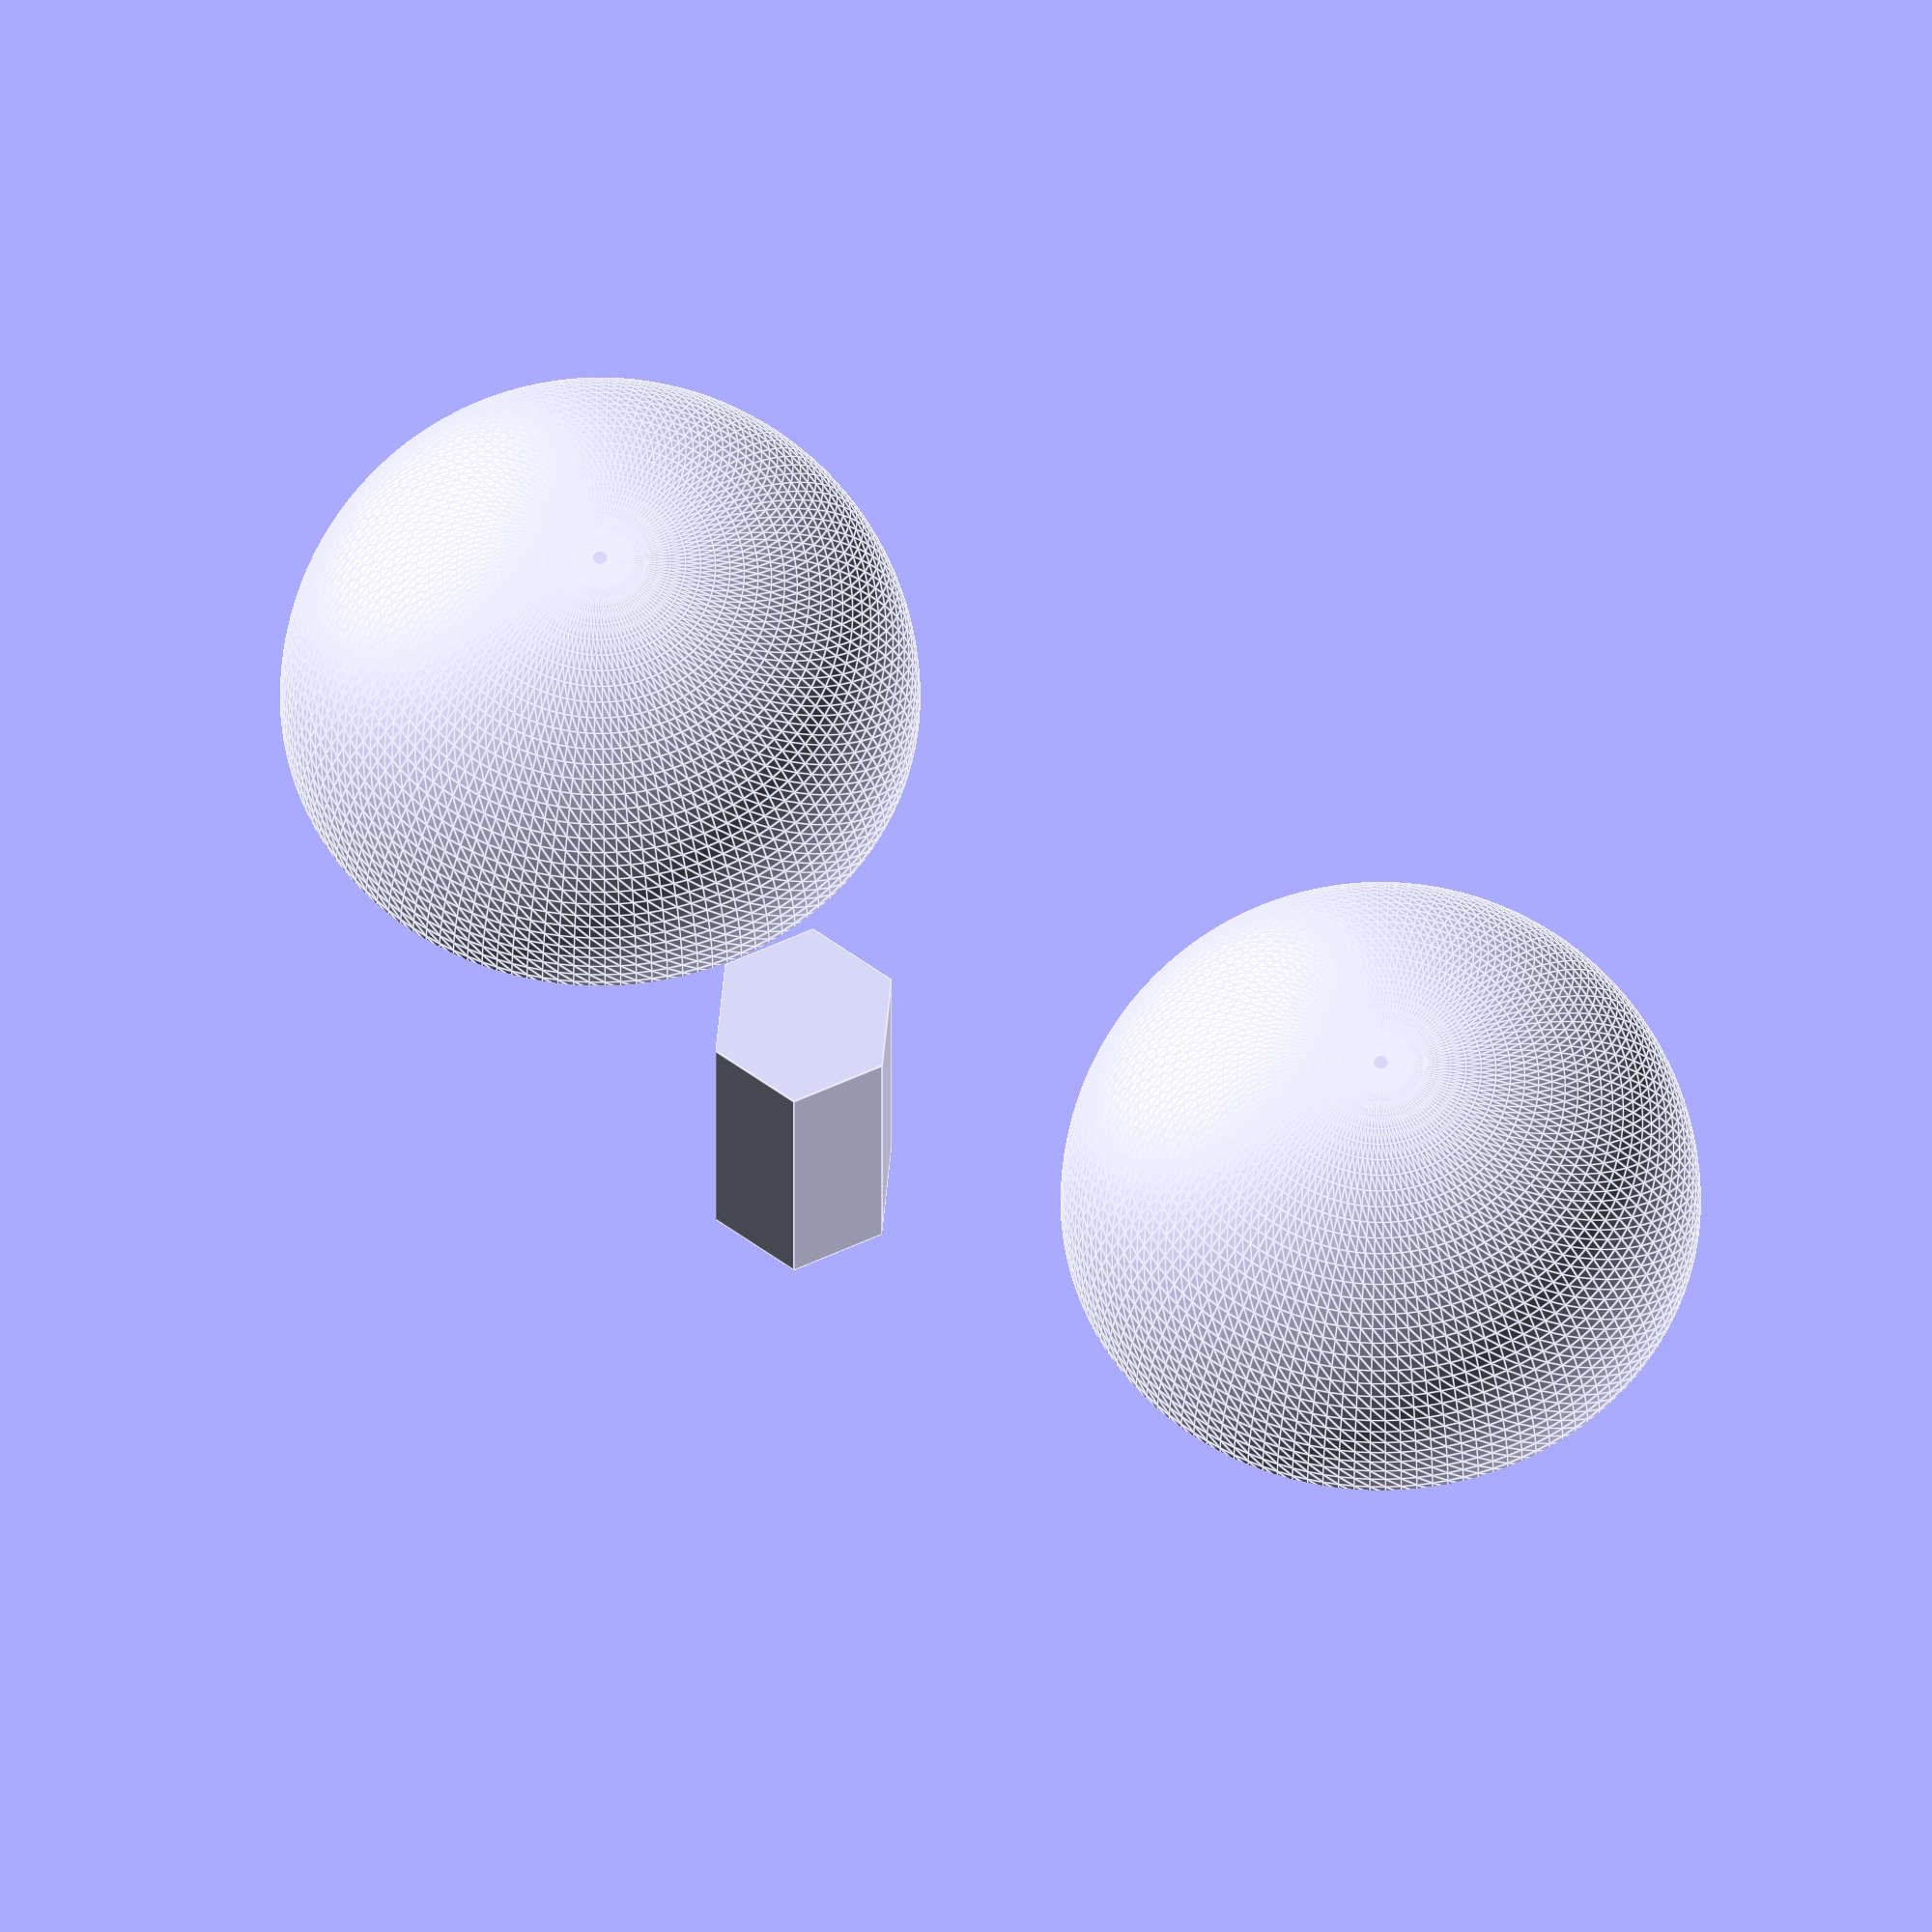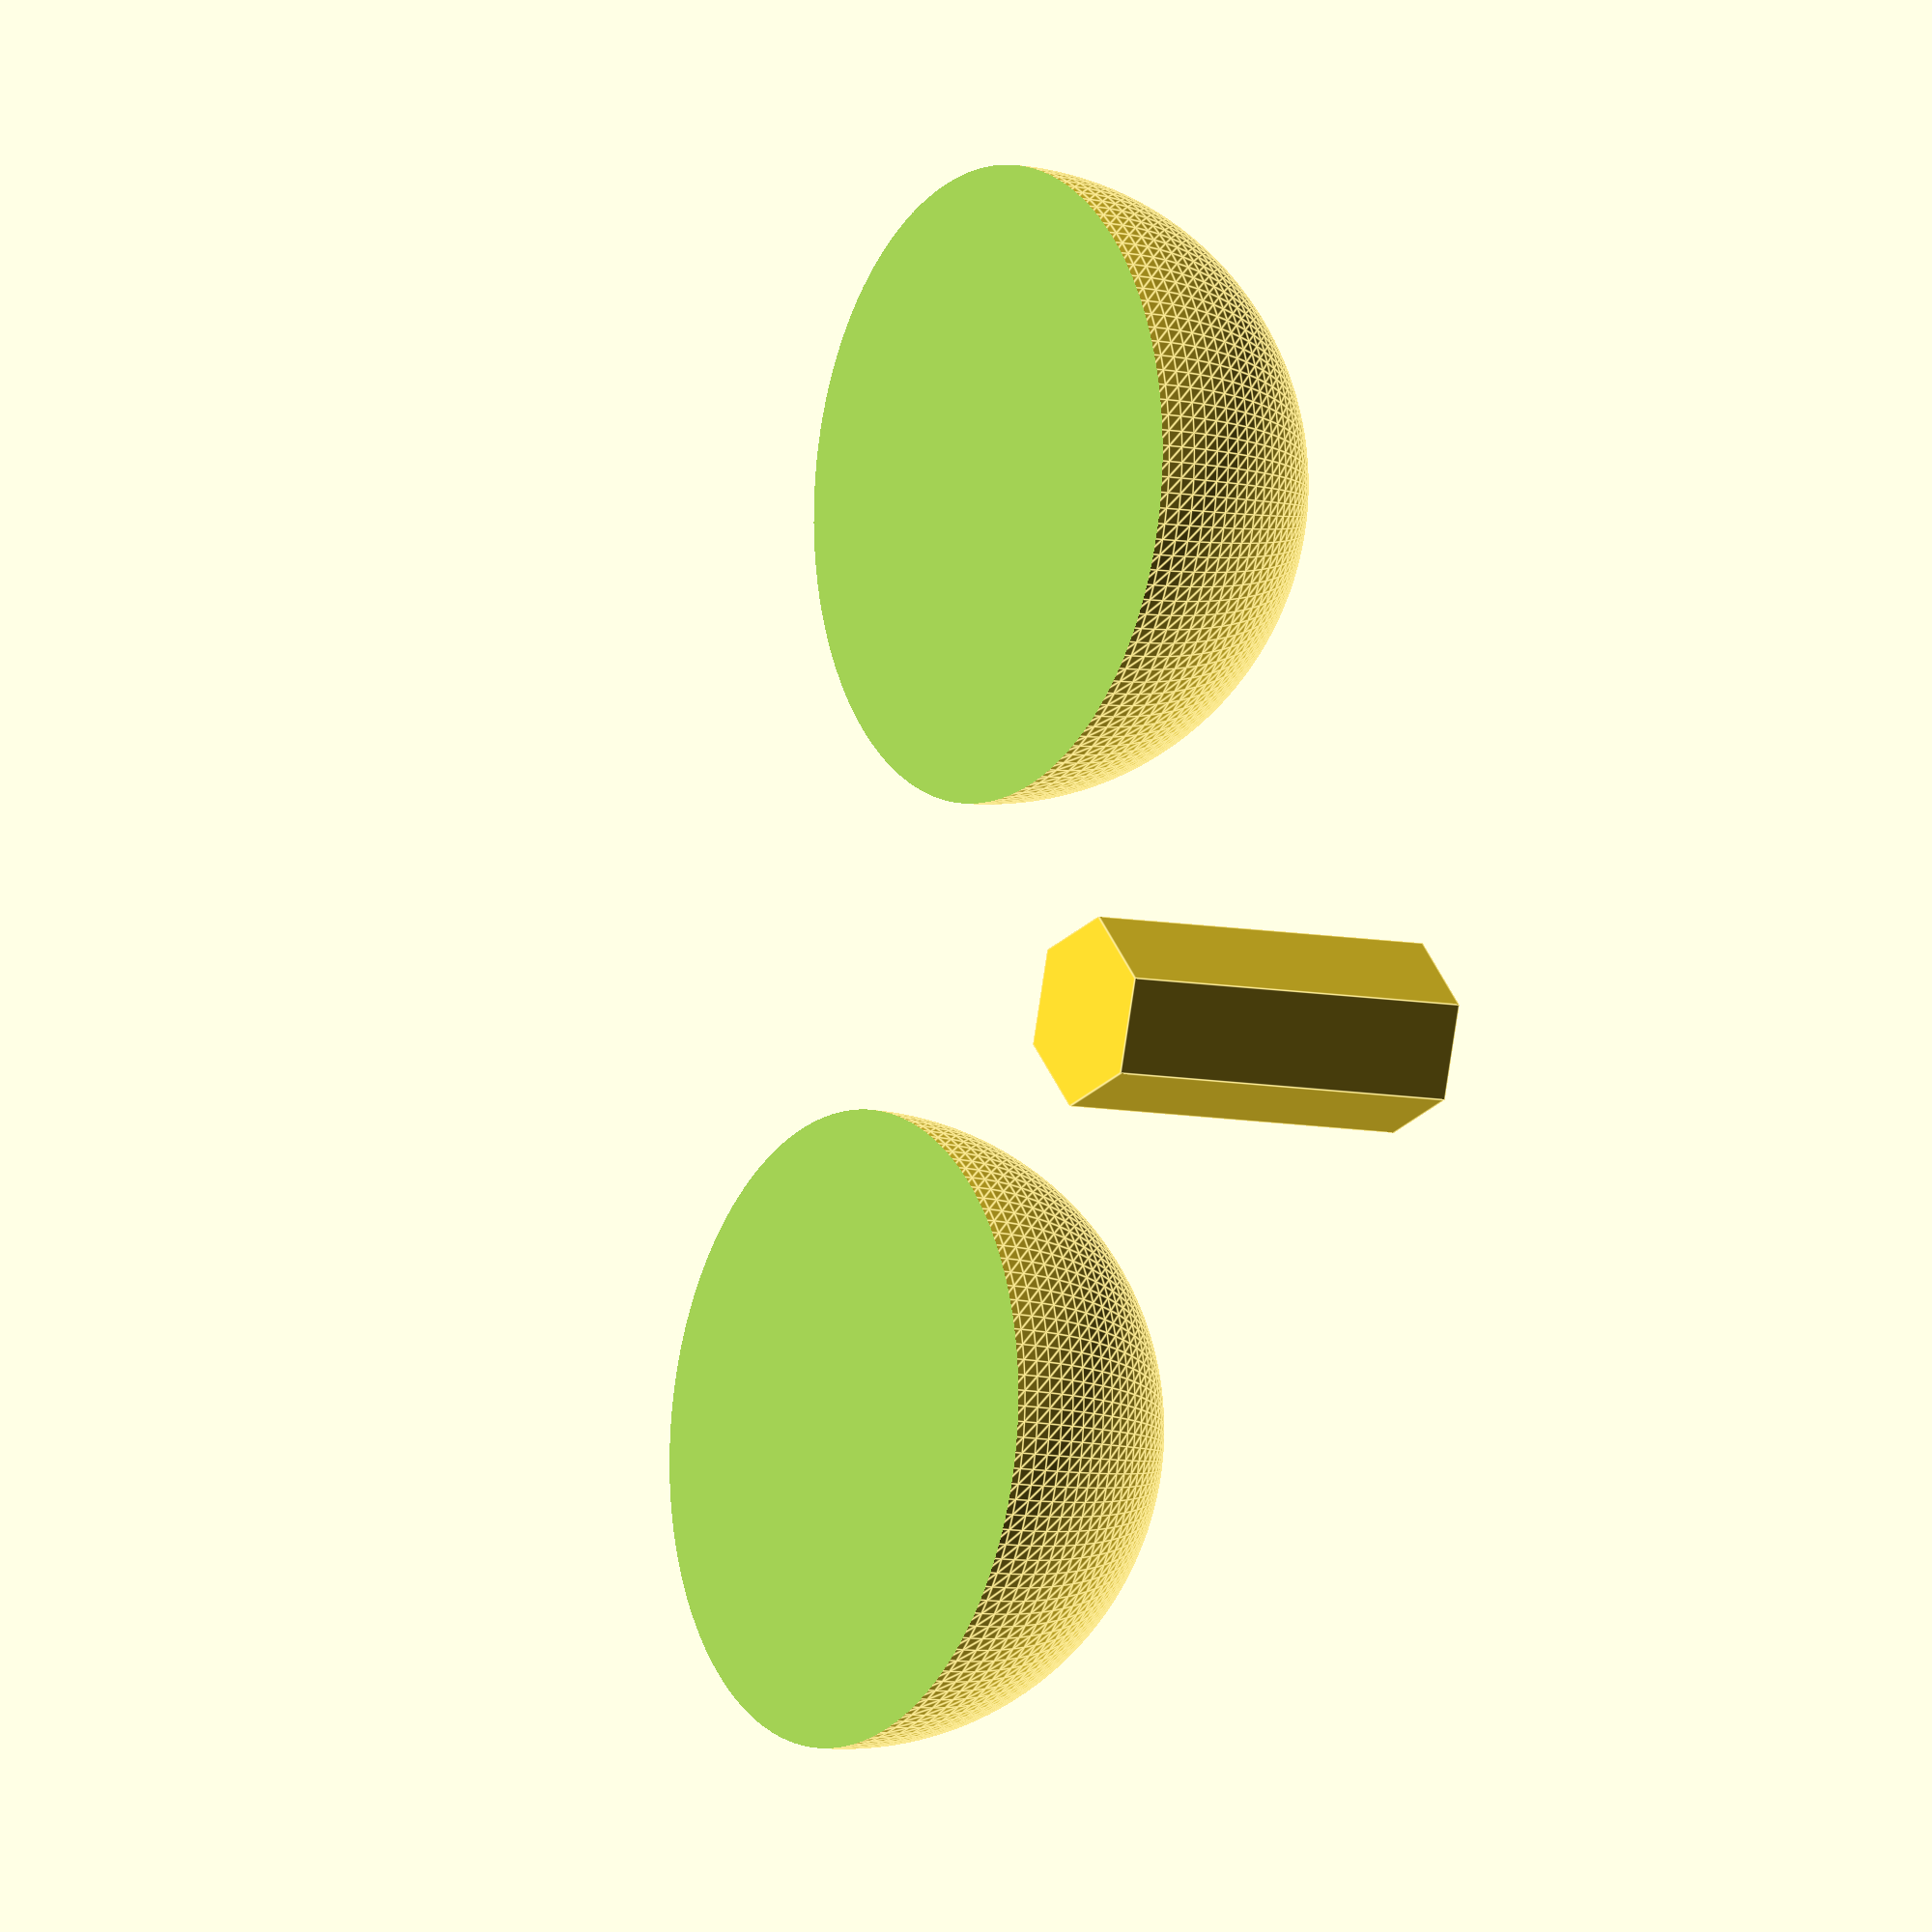
<openscad>
// Parametric customizable marble.
// Originally designed for the 3D Marble maze

// Copyright 2017 - Robert Baumstark <rbaumstark@gmail.com>


// 3/8" = 9.525 mm

// Diameter of the marble to create (3/8" = 9.525 mm)
marble_diameter = 9.525;

// How to print the marble - in parts does not require support.
print_method = 0; // [1:Whole,0:Parts]

// Also print a pin to align the parts, and a slot for it to go into?
print_pin = 1; // [1:Yes,0:No]

// Tolerance to leave for the pin
pin_tolerance = 0.3;

/* [Hidden] */

// Save a lot of typing...
md = marble_diameter;

// pin diameter
pd = (md/3) - pin_tolerance;


if (print_method) {
    sphere(d=md, $fn=128);
} else {
    difference() {
        union() {
            sphere(d=md, $fn=128);
            translate([md*1.5,0,0]) sphere(d=md, $fn=128);
        }
        translate([-md,-md,-md*2]) cube([md*5,md*2,md*2]);
        if (print_pin) {
            cylinder(d=pd,h=md/3,$fn=6);
            translate([md*1.5,0,0]) cylinder(d=pd,h=md/3,$fn=6);
        }
    }
    if (print_pin) translate([md*0.75,md/2,0]) cylinder(d=pd,h=pd*2,$fn=6);
}
</openscad>
<views>
elev=205.9 azim=35.7 roll=180.0 proj=o view=edges
elev=187.3 azim=74.0 roll=303.0 proj=o view=edges
</views>
